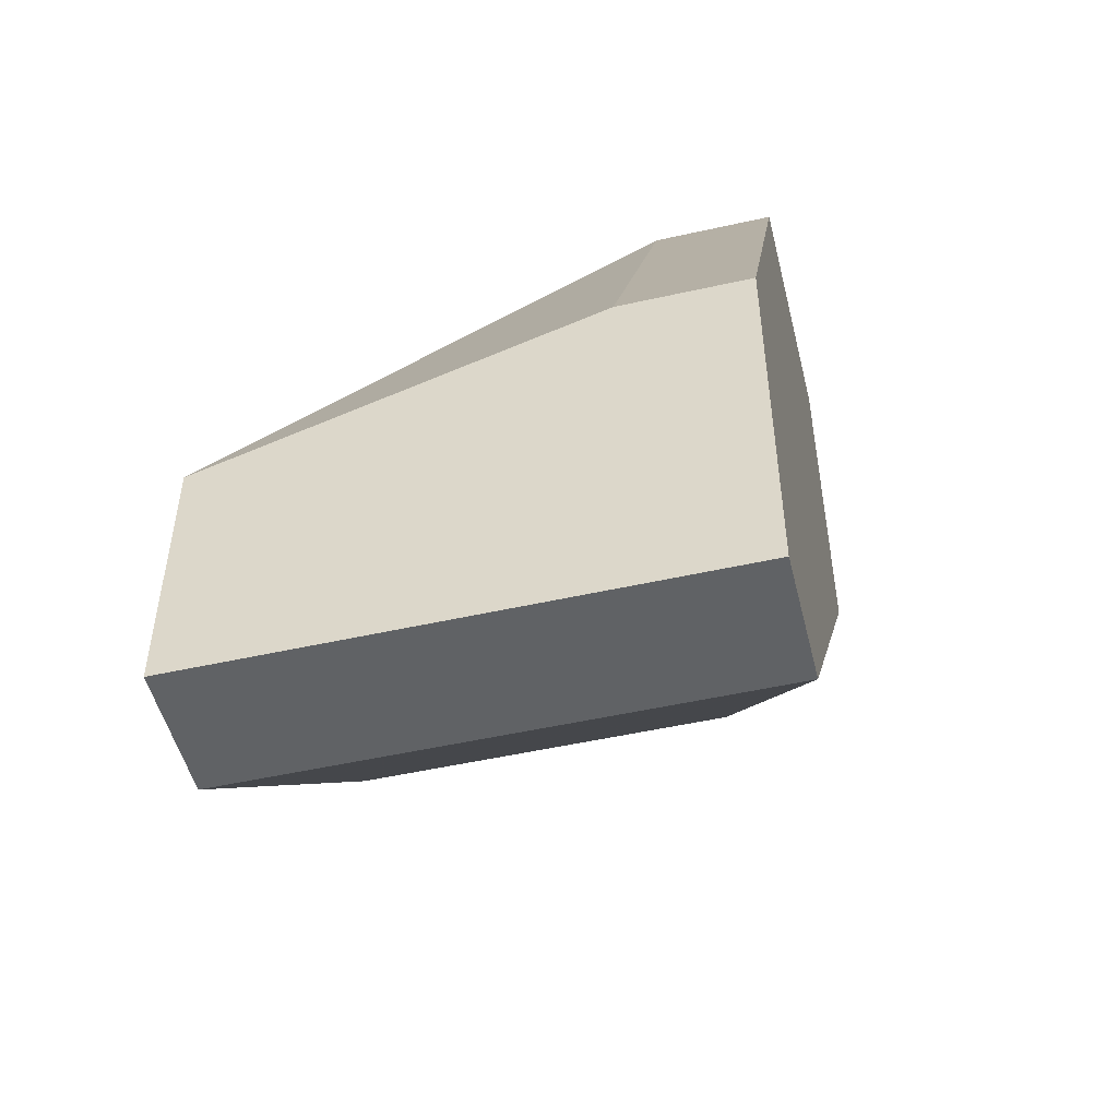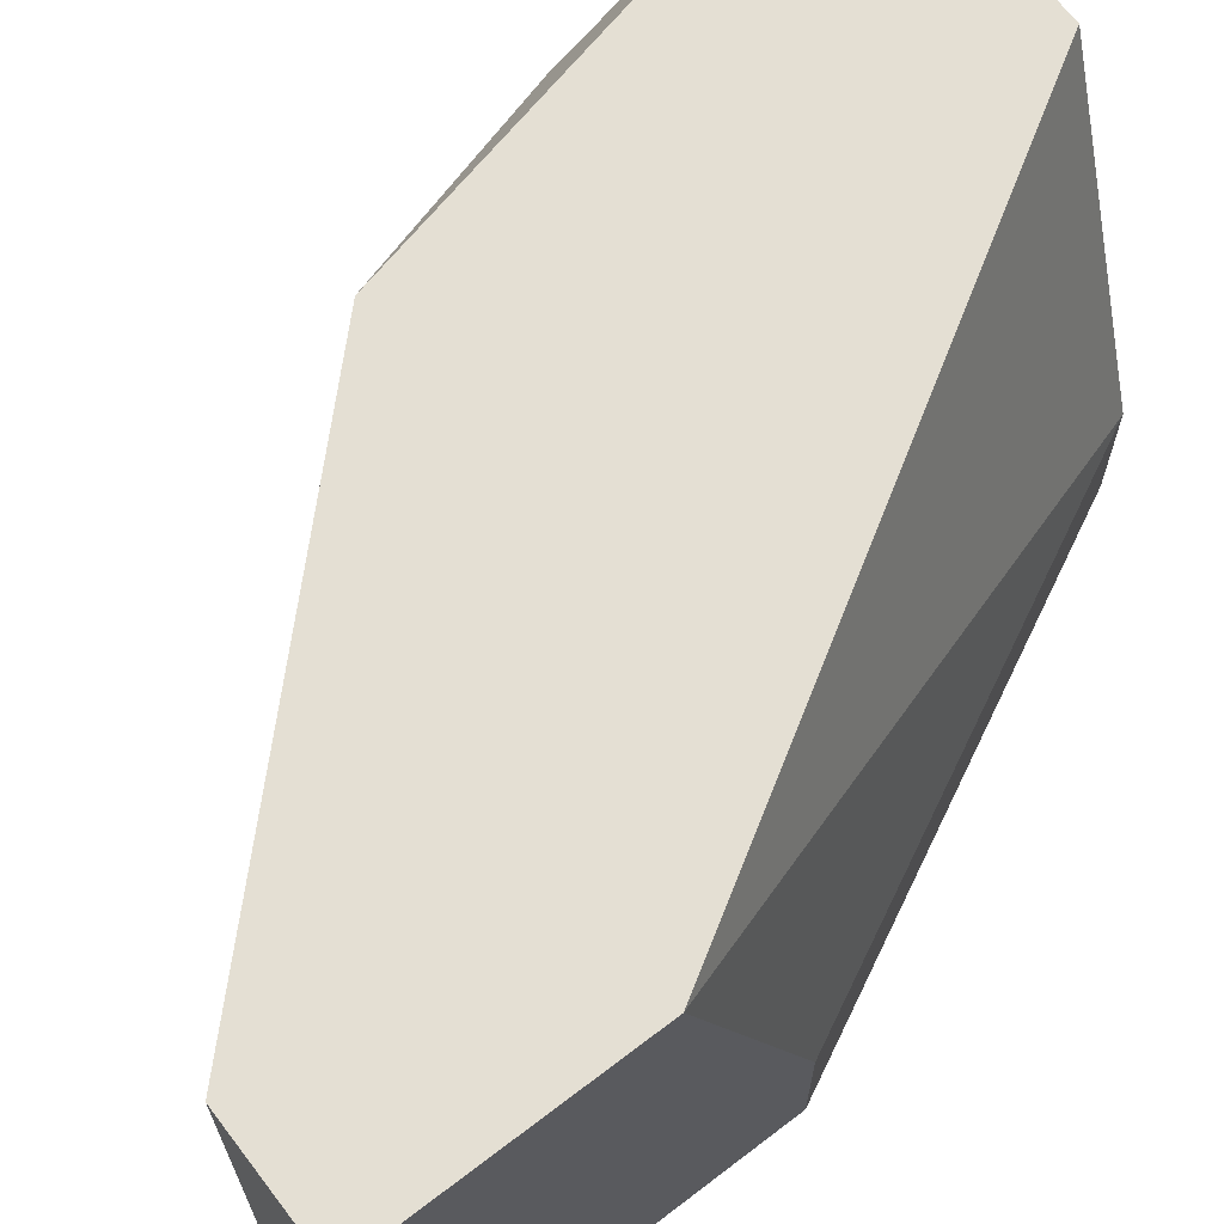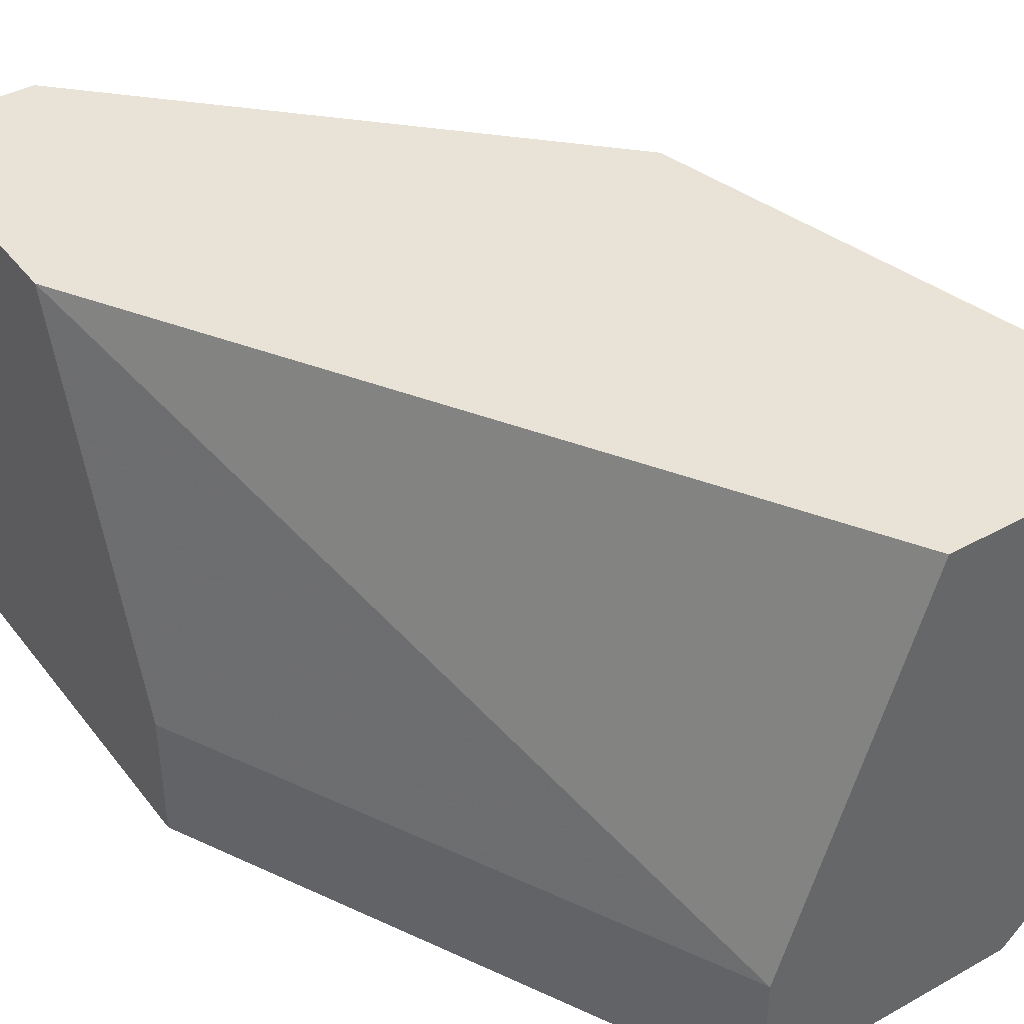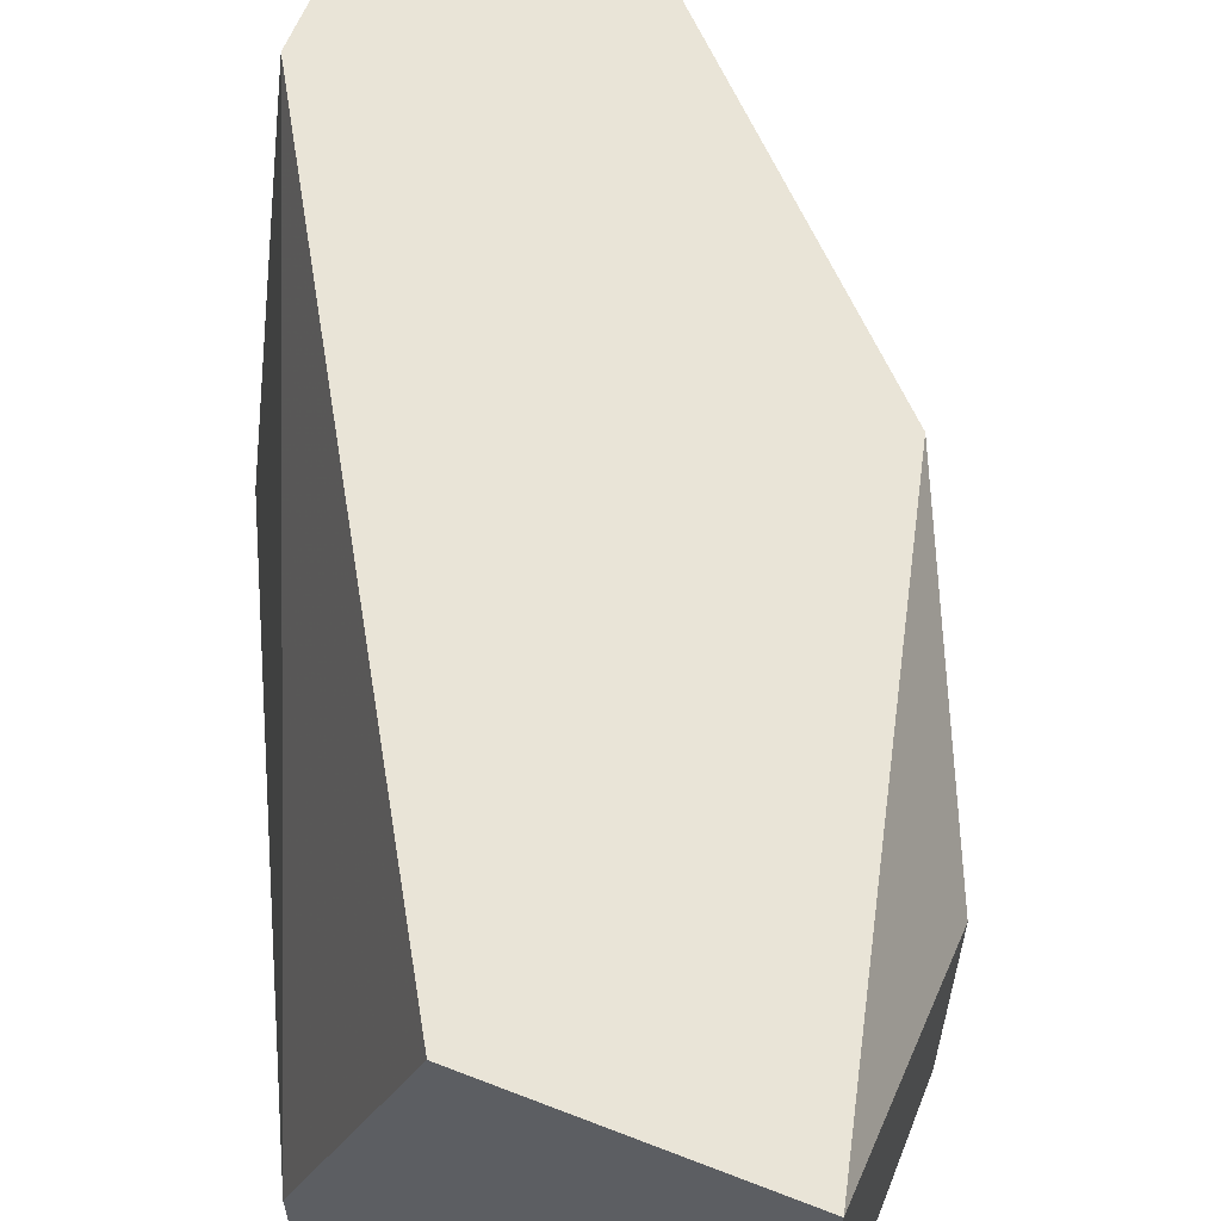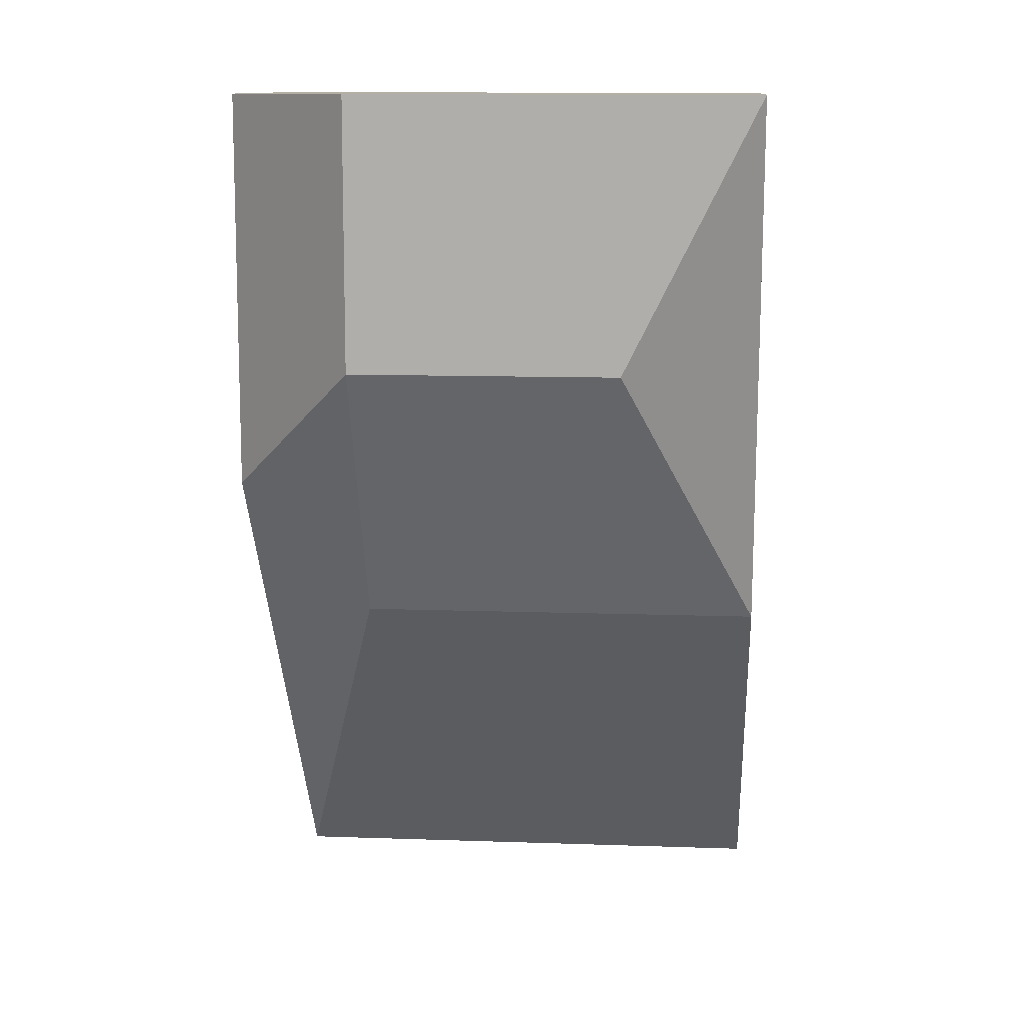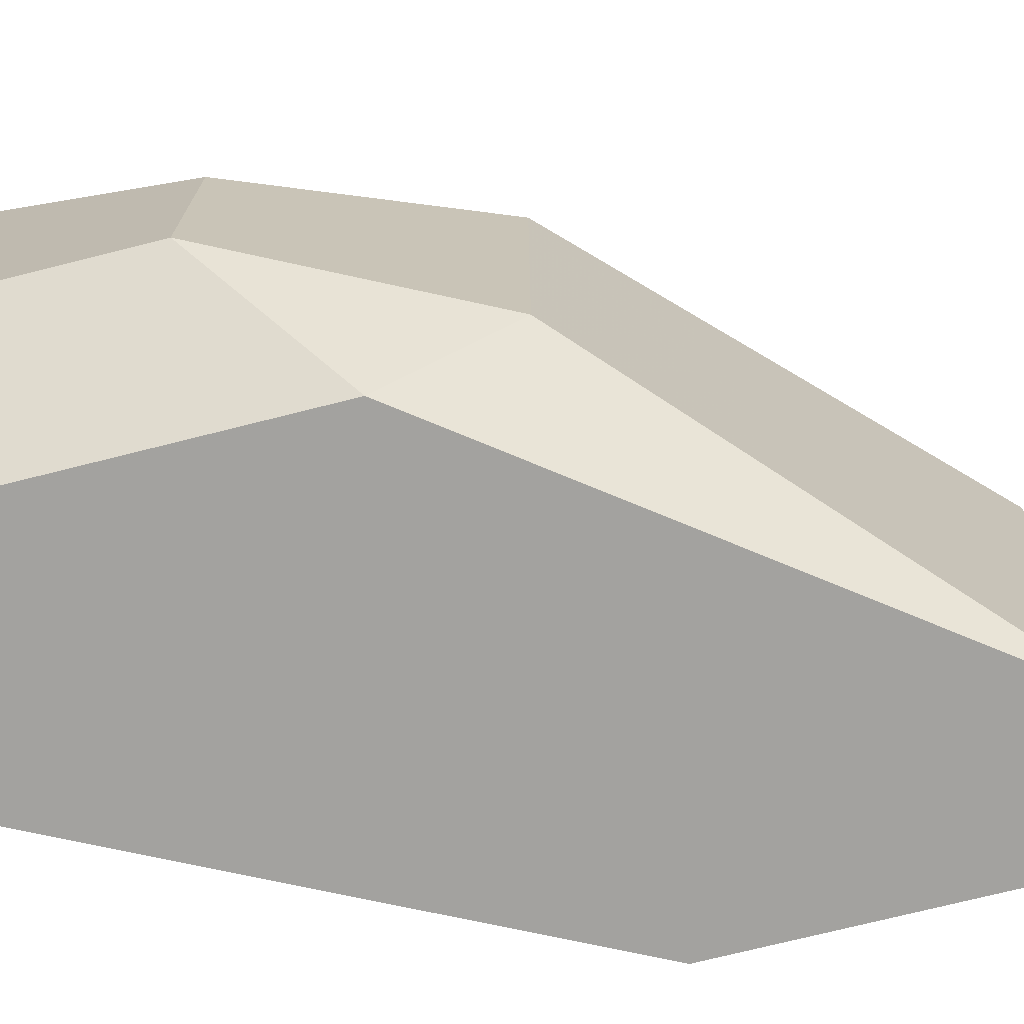
<metadata>
{"format":"obj","ext":"obj","renderer":"f3d","projection":"perspective","resolution":1024,"background":"white","views":[{"elev":-50.5,"azim":103.8,"up":"+Y"},{"elev":66.5,"azim":52.5,"up":"+Z"},{"elev":41.4,"azim":145.9,"up":"+Z"},{"elev":60.9,"azim":-158.3,"up":"+Z"},{"elev":11.3,"azim":-85.1,"up":"+Y"},{"elev":-72.6,"azim":-75.8,"up":"+Z"}]}
</metadata>
<code>
v -0.3393 0.1968 0.03901
v -0.3461 0.2106 0.03214
v -0.3461 0.2243 0.01842
v -0.3393 0.2243 0.01155
v -0.3118 0.1762 0.01155
v -0.3118 0.1968 0.01155
v -0.3118 0.1968 0.01842
v -0.3255 0.2243 0.01842
v -0.3118 0.1762 0.03901
v -0.3118 0.19 0.03901
v -0.3393 0.1968 0.01842
v -0.3393 0.2037 0.01155
v -0.3461 0.2106 0.01842
v -0.3255 0.2243 0.01155
v -0.3187 0.1762 0.01155
v -0.3187 0.1762 0.03901
v -0.3461 0.2243 0.03901
v -0.3324 0.2243 0.03901
f 1 2 13
f 13 2 17
f 4 3 17
f 13 3 4
f 17 3 13
f 14 6 5
f 5 6 7
f 7 6 14
f 7 8 10
f 10 8 18
f 14 8 7
f 18 8 14
f 10 9 5
f 5 9 16
f 16 9 10
f 1 11 15
f 13 11 1
f 15 11 12
f 12 11 13
f 14 4 17
f 12 4 14
f 13 4 12
f 10 5 7
f 15 5 16
f 14 5 15
f 17 1 16
f 16 1 15
f 16 10 18
f 14 17 18
f 18 17 16
f 14 15 12
f 17 2 1

</code>
